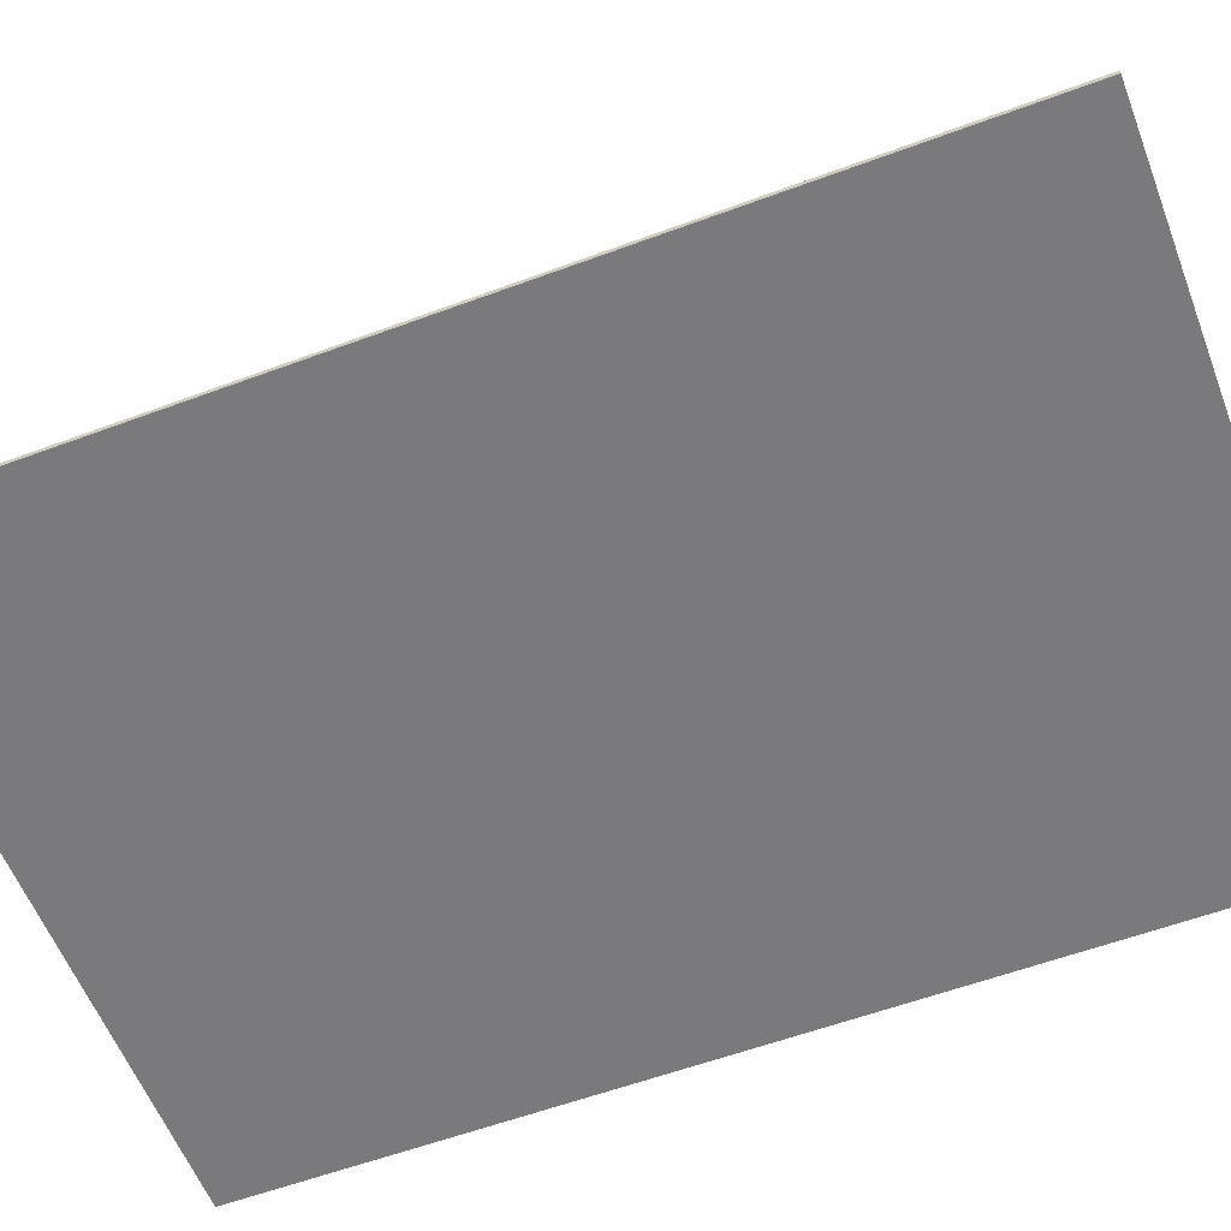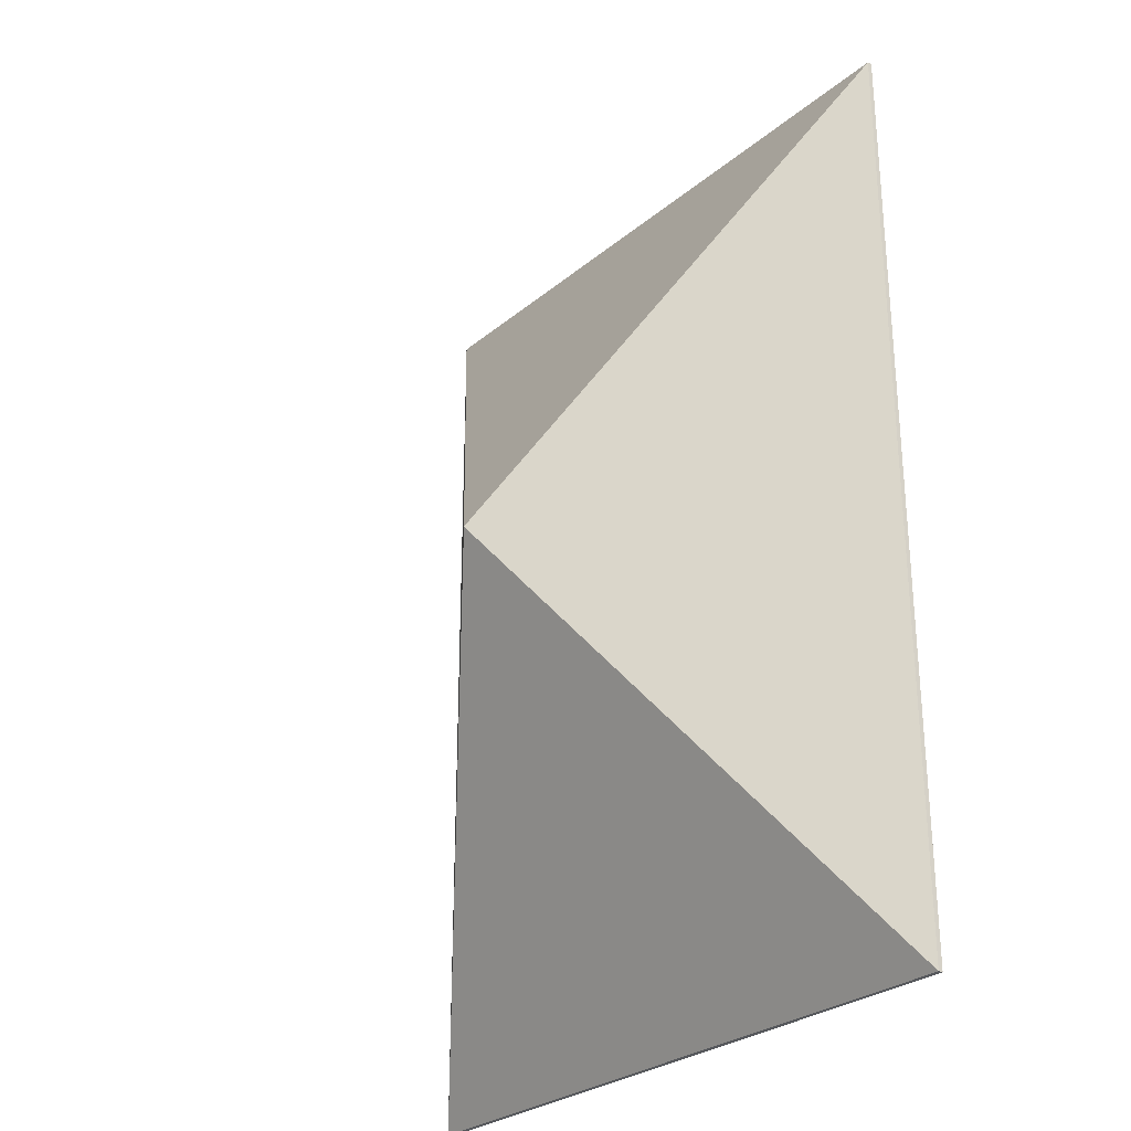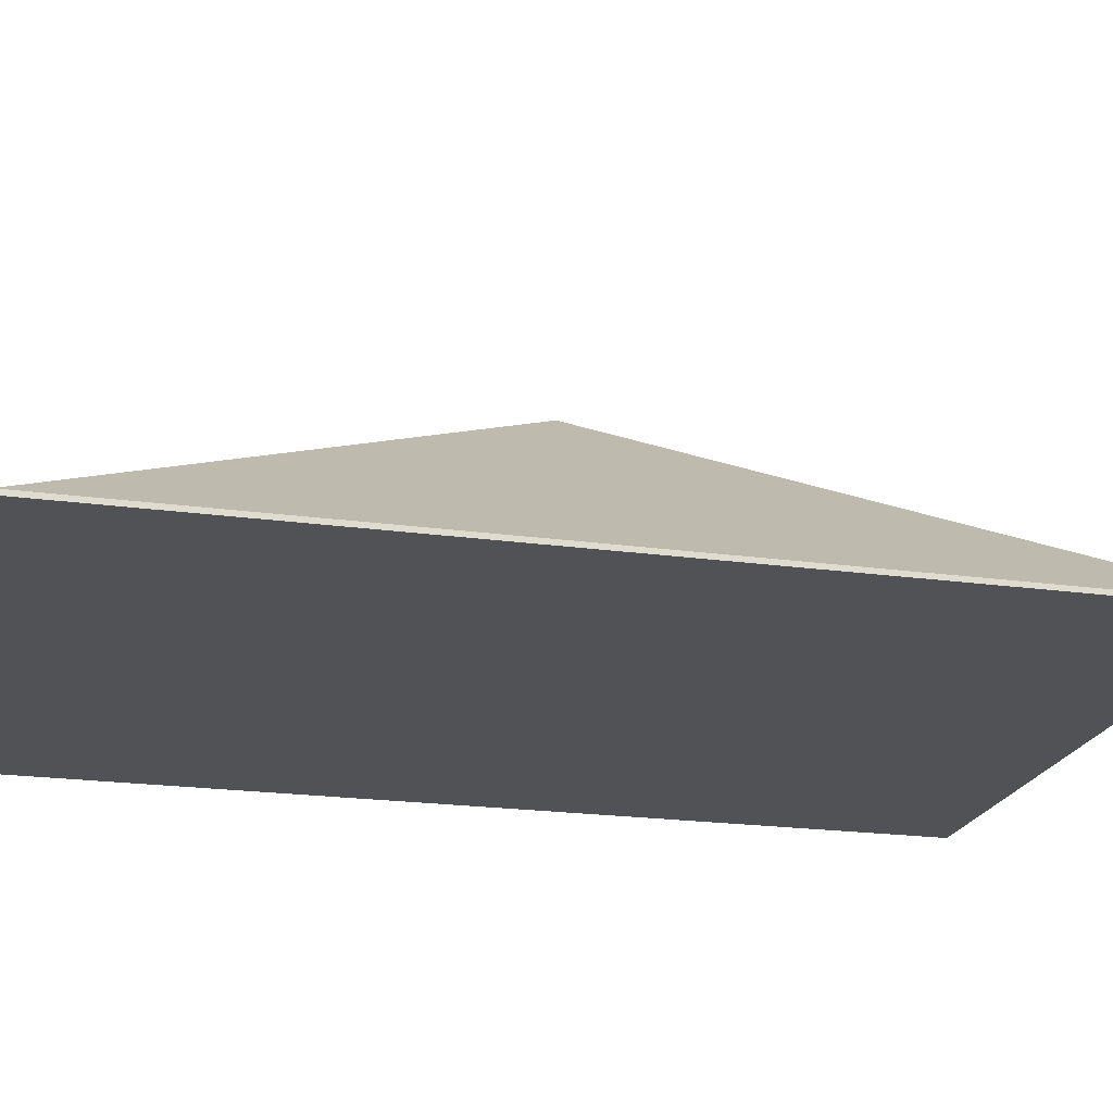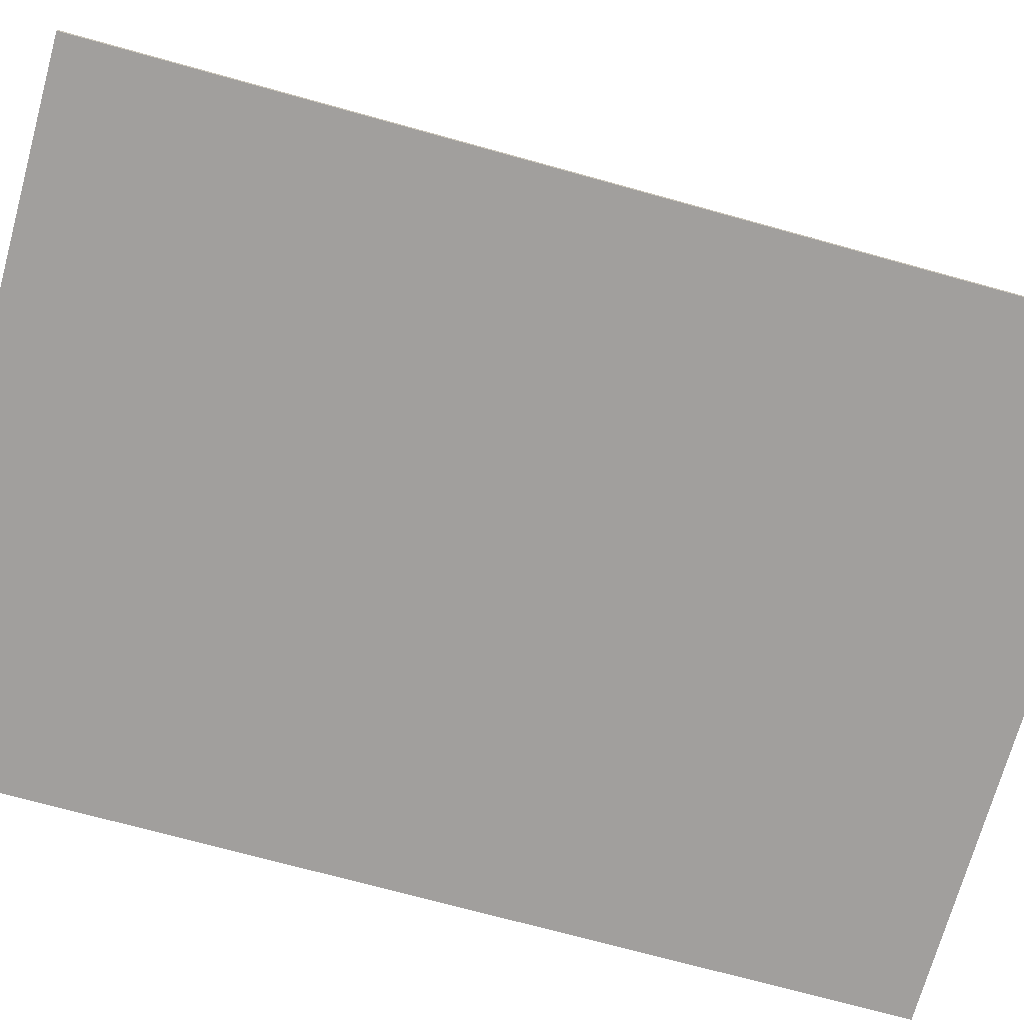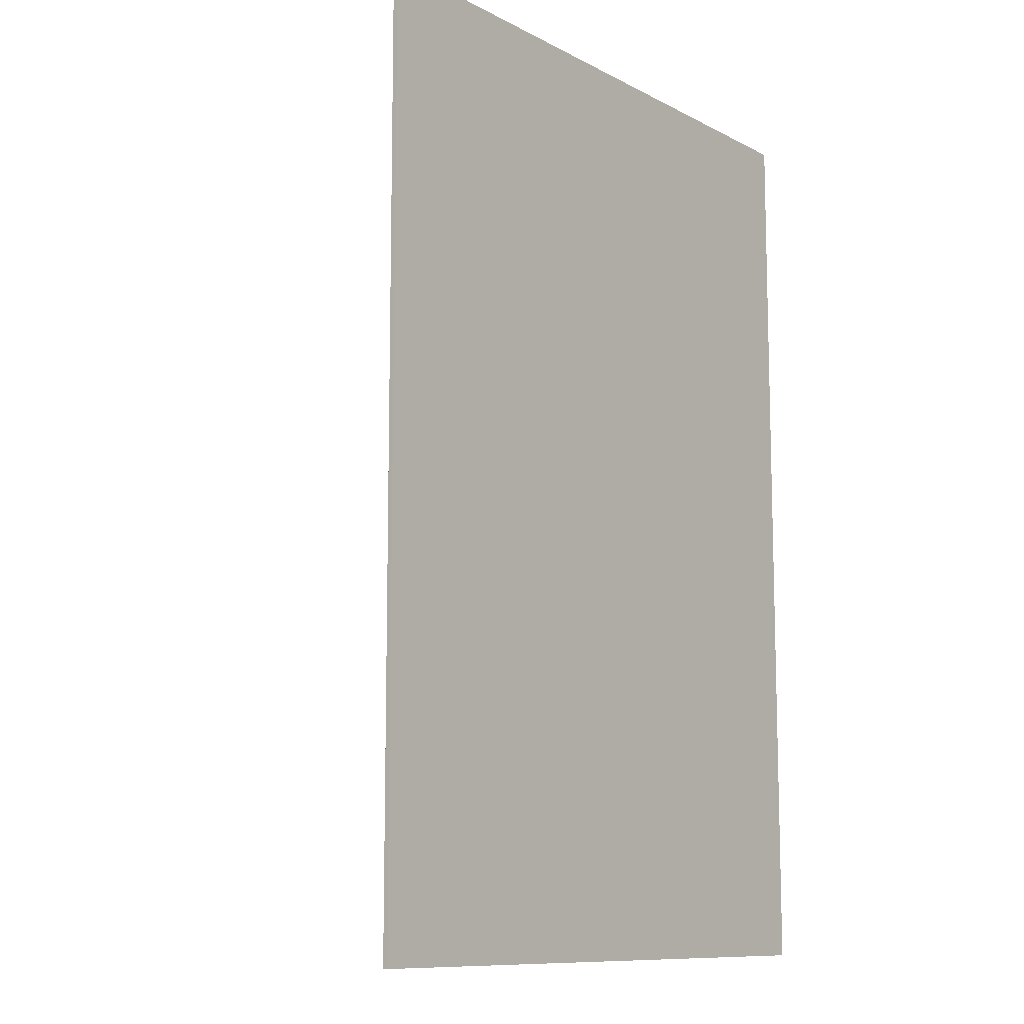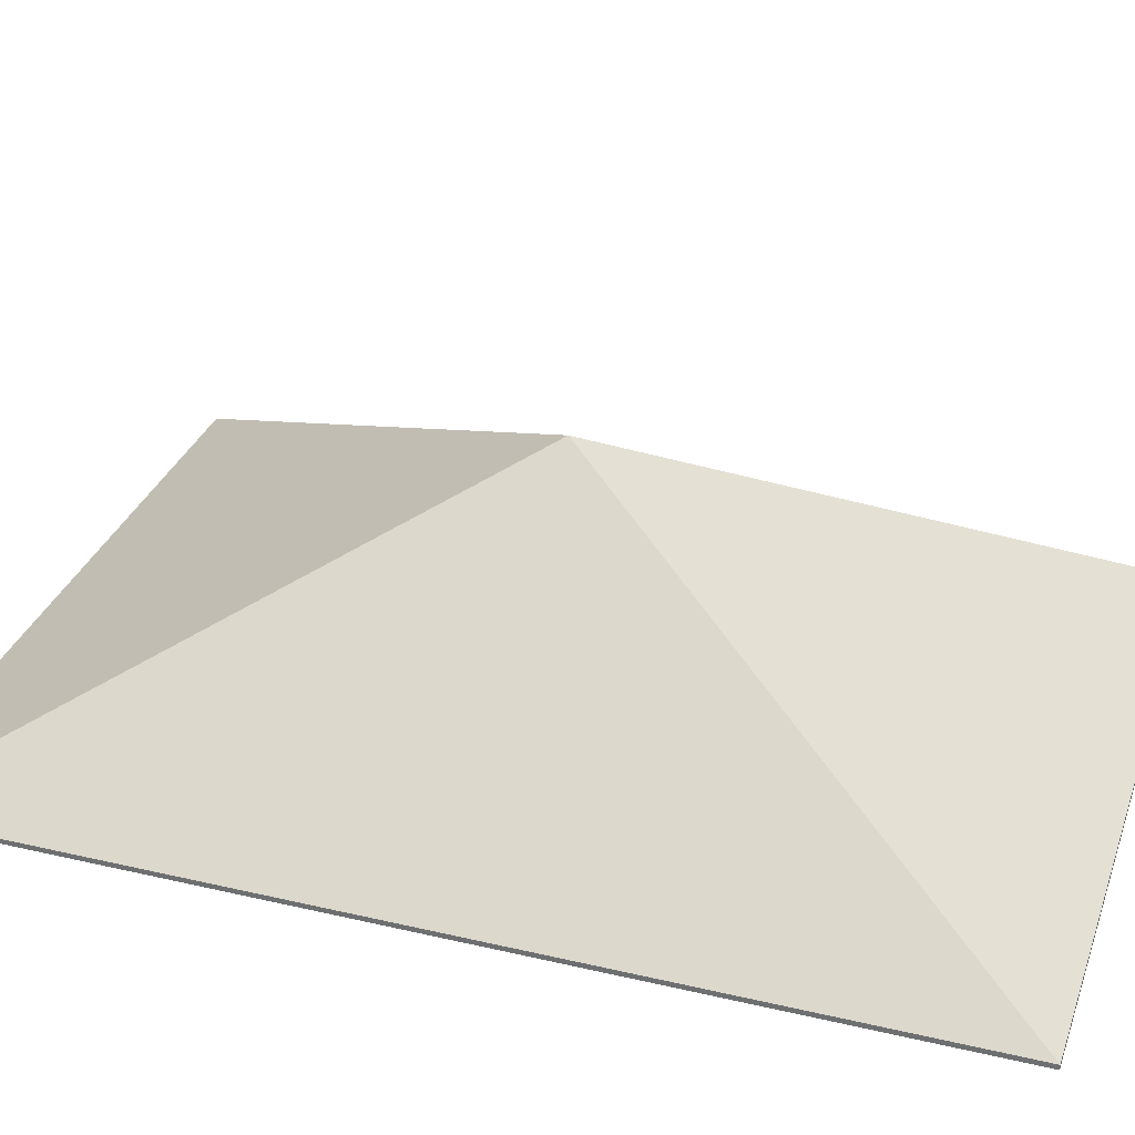
<metadata>
{"format":"obj","ext":"obj","renderer":"f3d","projection":"perspective","resolution":1024,"background":"white","views":[{"elev":-58.2,"azim":-69.0,"up":"+Y"},{"elev":-28.1,"azim":-129.0,"up":"+Z"},{"elev":-20.9,"azim":76.0,"up":"+Y"},{"elev":-71.5,"azim":74.5,"up":"+Y"},{"elev":-10.5,"azim":-51.8,"up":"+Z"},{"elev":32.0,"azim":-71.8,"up":"+Y"}]}
</metadata>
<code>
o Roof
v -3.536 2.497 -4.99
v 3.544 2.497 -4.99
v -3.536 2.497 5
v 3.544 2.497 5
v -3.536 2.547 -4.99
v 3.544 2.547 -4.99
v -3.536 2.547 5
v 3.544 2.547 5
v 0.004019 2.497 -4.99
v 0.004018 2.497 5
v 0.004019 2.547 -4.99
v 0.004018 2.547 5
v 3.544 2.497 0.005041
v -3.536 2.497 0.005041
v 3.544 2.547 0.005041
v -3.536 2.547 0.005041
v 0.004019 2.547 0.005041
v 0.004019 2.497 0.005042
v 0.00803 5.111 0.01008
v -3.536 2.497 -4.99
v 3.544 2.497 -4.99
v -3.536 2.497 5
v 3.544 2.497 5
v -3.536 2.547 -4.99
v 3.544 2.547 -4.99
v -3.536 2.547 5
v 3.544 2.547 5
v 0.004019 2.497 -4.99
v 0.004018 2.497 5
v 0.004019 2.547 -4.99
v 0.004018 2.547 5
v 3.544 2.497 0.005041
v -3.536 2.497 0.005041
v 3.544 2.547 0.005041
v -3.536 2.547 0.005041
v 0.004019 2.547 0.005041
v 0.004019 2.497 0.005042
v 0.00803 5.111 0.01008
g Roof_Material.001
f 9 14 18
f 17 5 11
f 16 3 14
f 15 2 13
f 12 4 10
f 11 1 9
f 6 9 2
f 7 10 3
f 15 11 6
f 13 9 18
f 4 18 10
f 12 15 8
f 8 13 4
f 5 14 1
f 7 17 12
f 18 3 10
f 7 19 16
f 19 7 12
f 19 12 8
f 15 19 8
f 19 15 6
f 19 6 11
f 11 5 19
f 5 16 19
f 33 28 37
f 36 24 35
f 22 35 33
f 21 34 32
f 23 31 29
f 20 30 28
f 28 25 21
f 29 26 22
f 34 30 36
f 32 28 21
f 23 37 32
f 34 31 27
f 32 27 23
f 33 24 20
f 36 26 31
f 22 37 29
f 26 35 38
f 38 31 26
f 38 27 31
f 34 27 38
f 38 25 34
f 38 30 25
f 30 38 24
f 24 38 35
f 17 38 36
f 9 1 14
f 17 16 5
f 16 7 3
f 15 6 2
f 12 8 4
f 11 5 1
f 6 11 9
f 7 12 10
f 15 17 11
f 13 2 9
f 4 13 18
f 12 17 15
f 8 15 13
f 5 16 14
f 7 16 17
f 18 14 3
f 33 20 28
f 36 30 24
f 22 26 35
f 21 25 34
f 23 27 31
f 20 24 30
f 28 30 25
f 29 31 26
f 34 25 30
f 32 37 28
f 23 29 37
f 34 36 31
f 32 34 27
f 33 35 24
f 36 35 26
f 22 33 37
f 17 19 38

</code>
